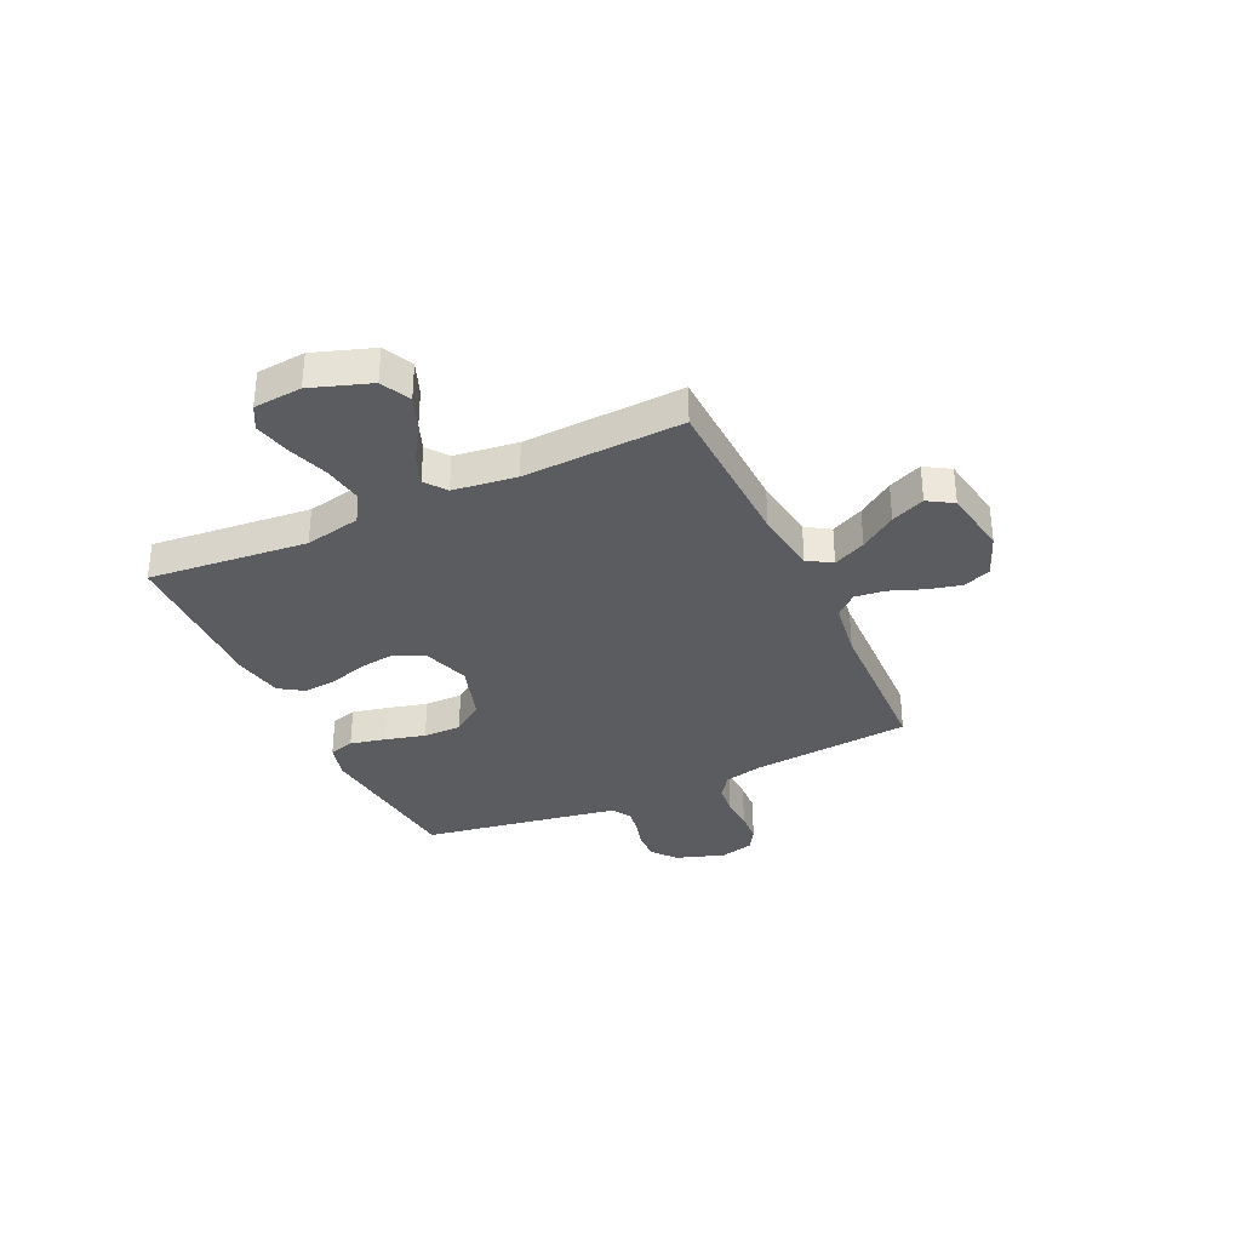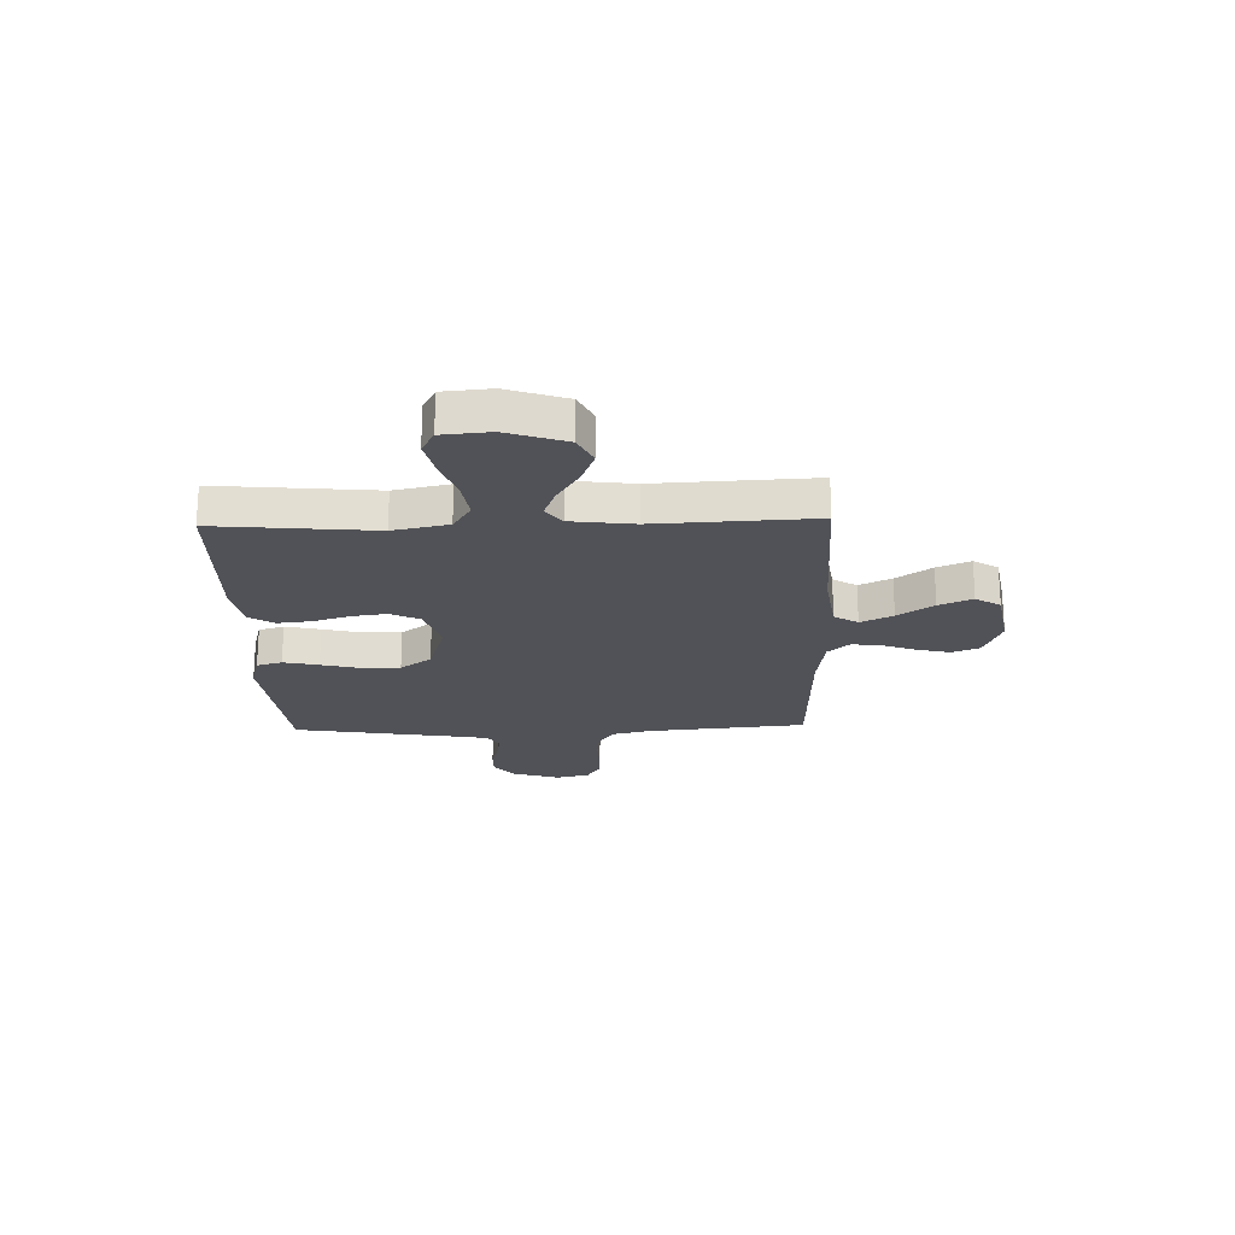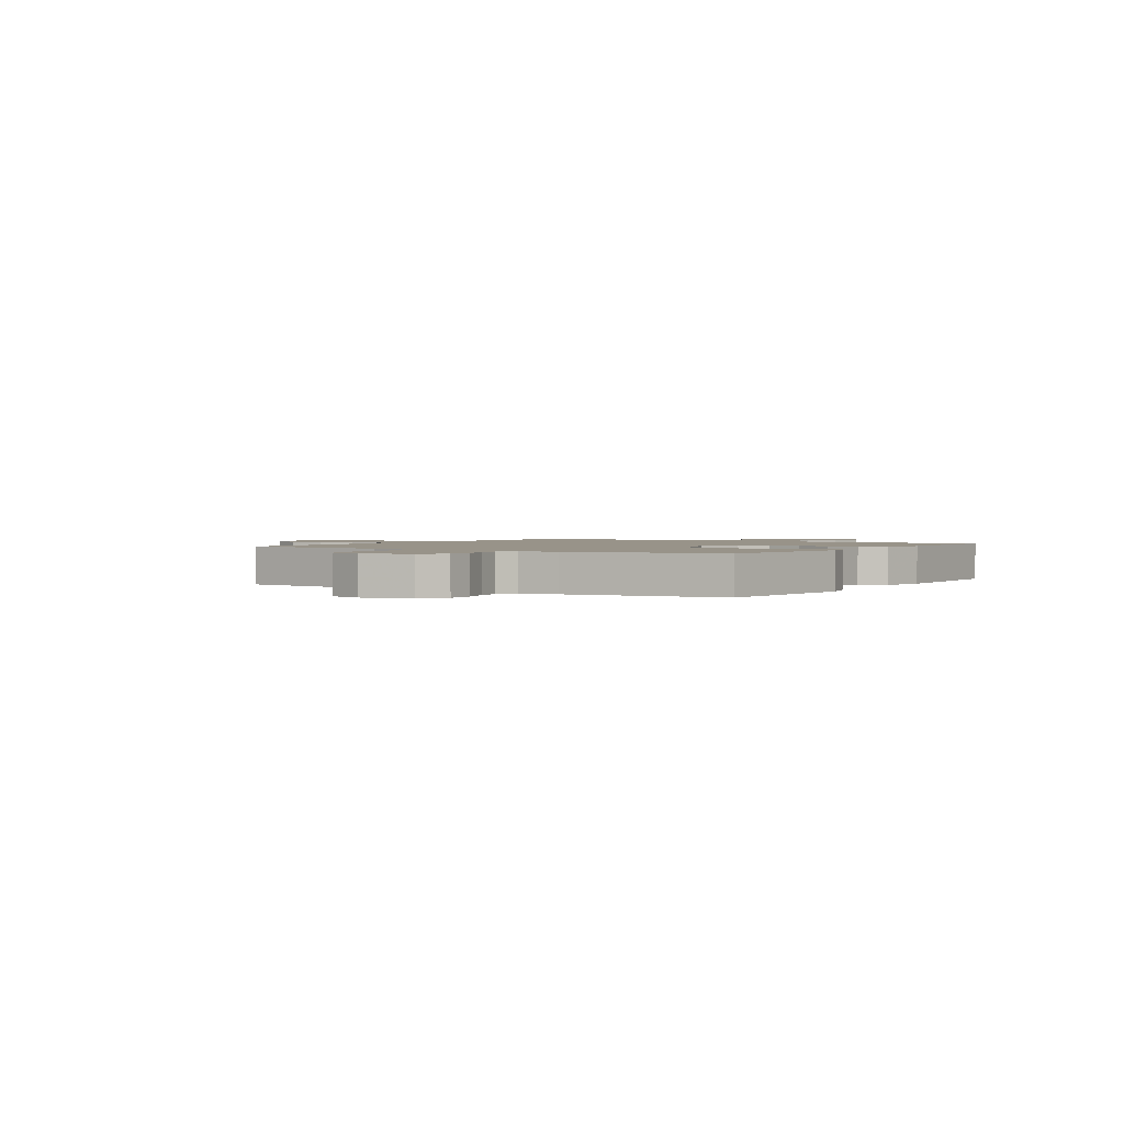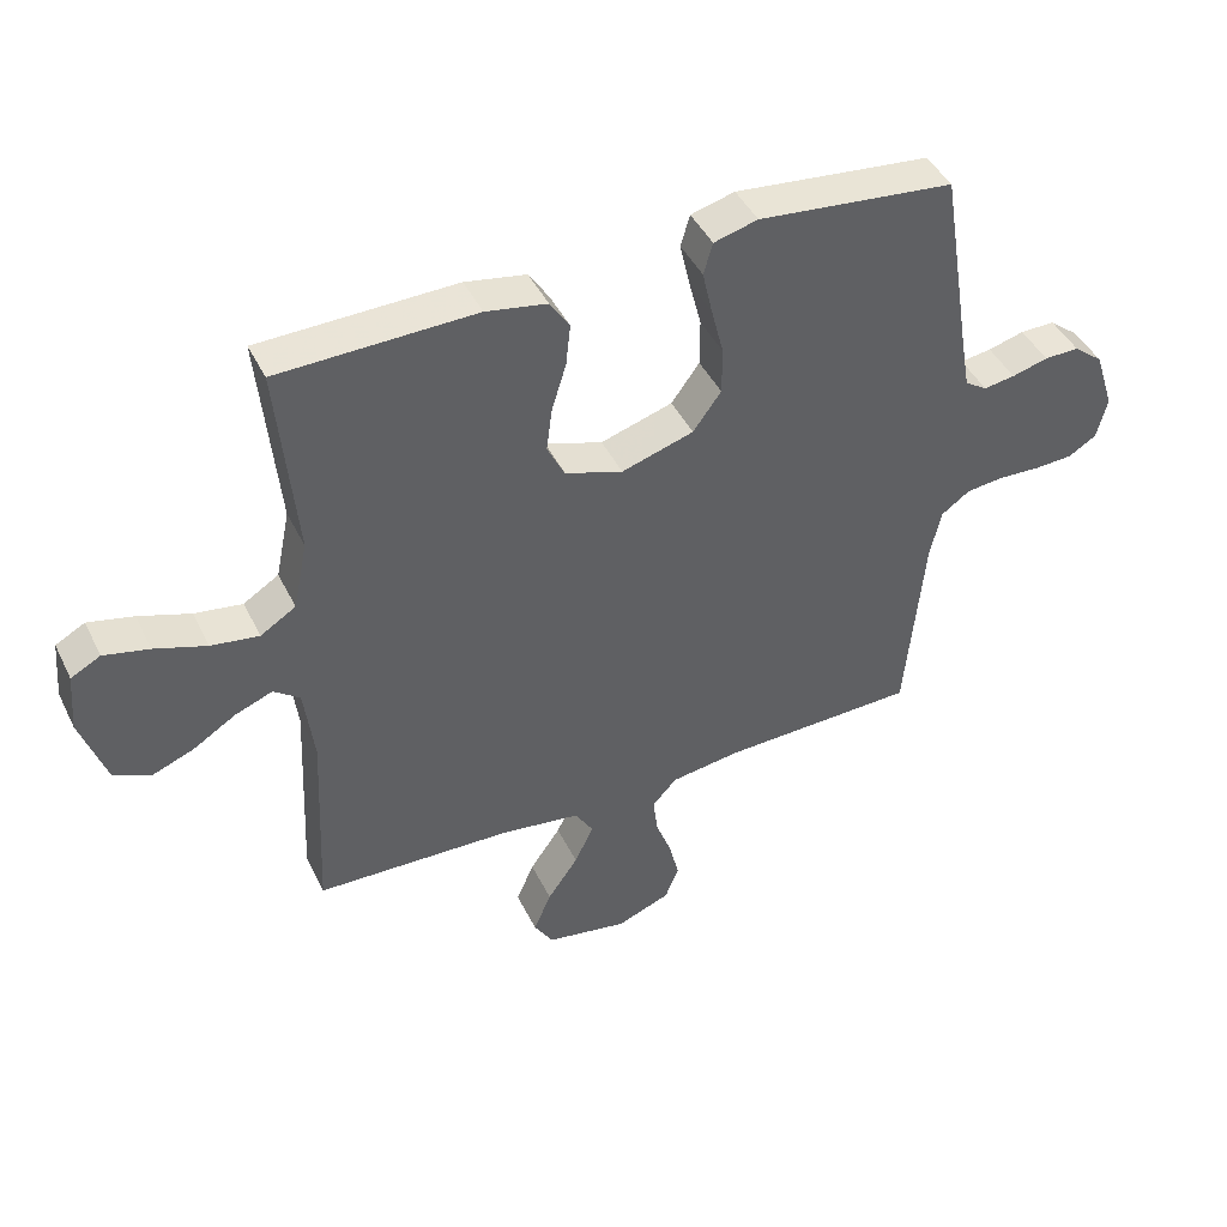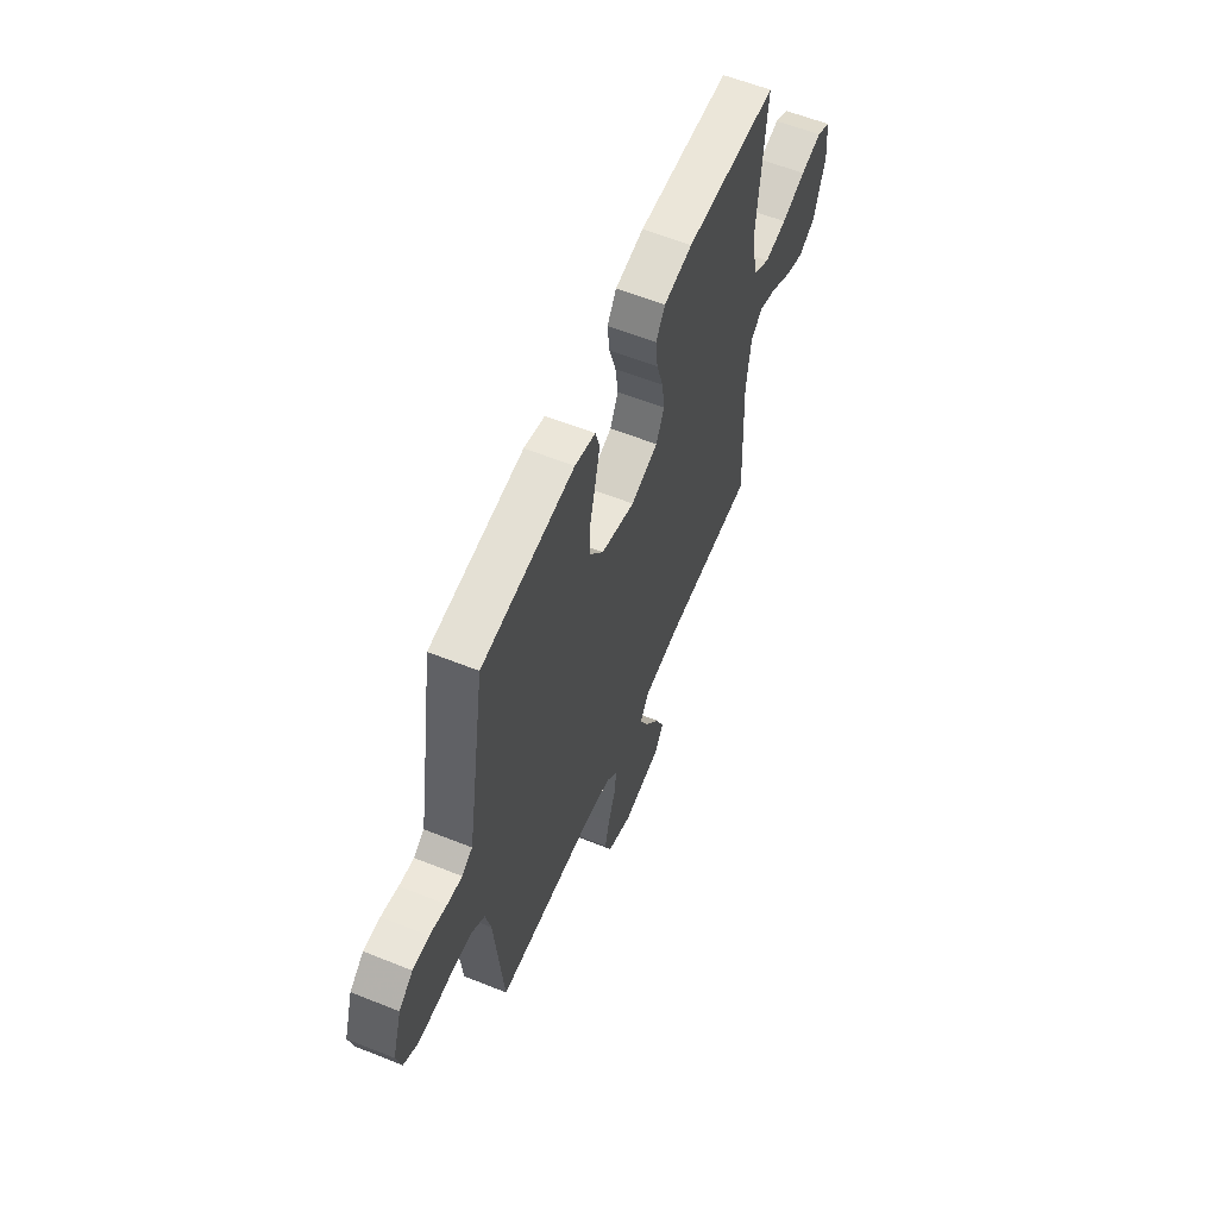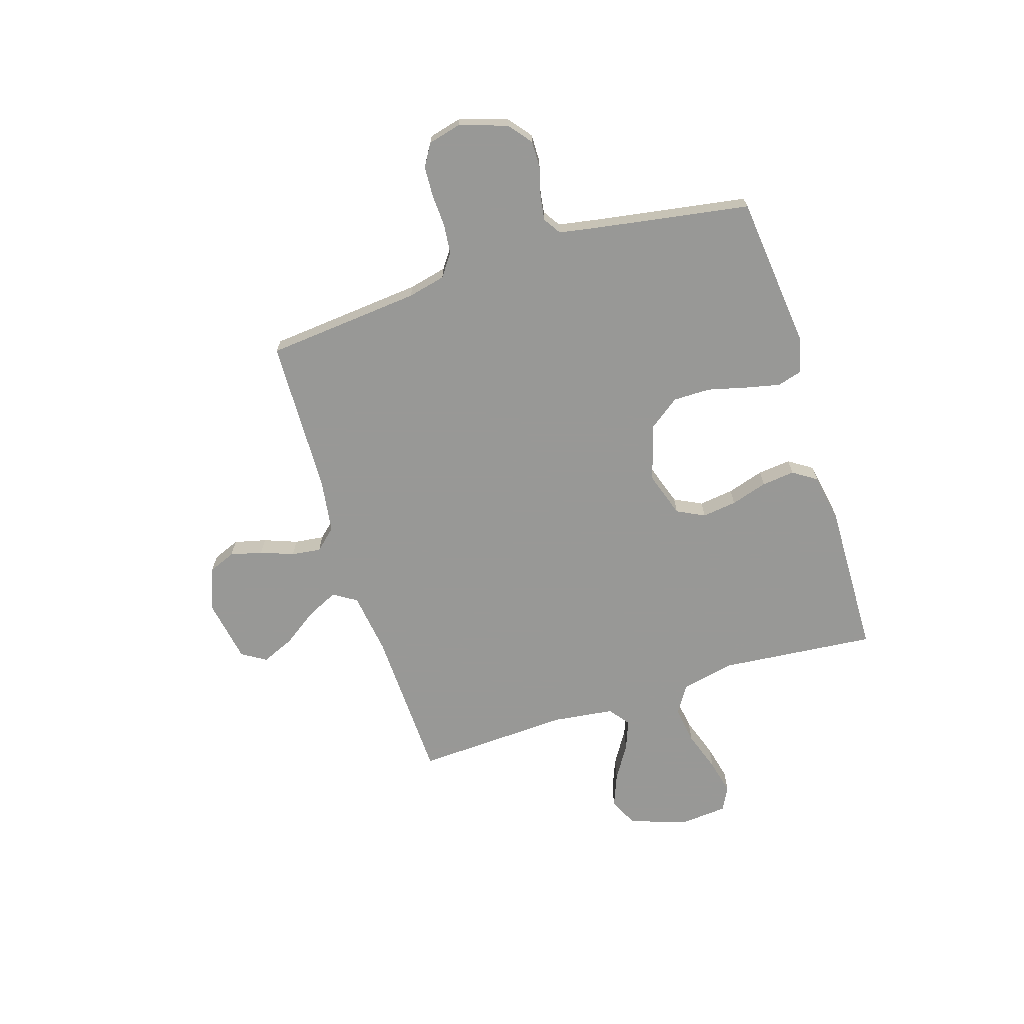
<metadata>
{"format":"obj","ext":"obj","renderer":"f3d","projection":"perspective","resolution":1024,"background":"white","views":[{"elev":-33.8,"azim":114.9,"up":"+Y"},{"elev":-21.5,"azim":91.7,"up":"+Y"},{"elev":1.6,"azim":-56.9,"up":"+Y"},{"elev":43.9,"azim":155.1,"up":"+Z"},{"elev":59.3,"azim":-67.6,"up":"+Z"},{"elev":-68.5,"azim":-72.5,"up":"+Y"}]}
</metadata>
<code>
v 0.5 0.07 0.5
v 0.472 0.07 0.2
v 0.494 0.07 0.095
v 0.548 0.07 0.061
v 0.621 0.07 0.072
v 0.7 0.07 0.099
v 0.769 0.07 0.115
v 0.814 0.07 0.091
v 0.822 0.07 0
v 0.784 0.07 -0.112
v 0.728 0.07 -0.139
v 0.664 0.07 -0.114
v 0.598 0.07 -0.073
v 0.541 0.07 -0.051
v 0.501 0.07 -0.081
v 0.486 0.07 -0.2
v 0.5 0.07 -0.5
v 0.2 0.07 -0.51
v 0.079 0.07 -0.527
v 0.051 0.07 -0.572
v 0.08 0.07 -0.633
v 0.127 0.07 -0.7
v 0.154 0.07 -0.763
v 0.125 0.07 -0.81
v 0 0.07 -0.832
v -0.082 0.07 -0.8
v -0.103 0.07 -0.748
v -0.088 0.07 -0.686
v -0.064 0.07 -0.622
v -0.057 0.07 -0.565
v -0.094 0.07 -0.524
v -0.2 0.07 -0.509
v -0.5 0.07 -0.5
v -0.528 0.07 -0.2
v -0.545 0.07 -0.127
v -0.588 0.07 -0.096
v -0.646 0.07 -0.09
v -0.71 0.07 -0.093
v -0.768 0.07 -0.09
v -0.811 0.07 -0.064
v -0.827 0.07 0
v -0.797 0.07 0.092
v -0.752 0.07 0.128
v -0.699 0.07 0.127
v -0.644 0.07 0.112
v -0.596 0.07 0.105
v -0.562 0.07 0.127
v -0.549 0.07 0.2
v -0.5 0.07 0.5
v -0.2 0.07 0.532
v -0.133 0.07 0.514
v -0.119 0.07 0.466
v -0.134 0.07 0.399
v -0.153 0.07 0.324
v -0.153 0.07 0.252
v -0.11 0.07 0.193
v 0 0.07 0.159
v 0.088 0.07 0.188
v 0.115 0.07 0.242
v 0.106 0.07 0.309
v 0.084 0.07 0.38
v 0.077 0.07 0.444
v 0.107 0.07 0.49
v 0.2 0.07 0.507
v 0.5 0 0.5
v 0.472 0 0.2
v 0.494 0 0.095
v 0.548 0 0.061
v 0.621 0 0.072
v 0.7 0 0.099
v 0.769 0 0.115
v 0.814 0 0.091
v 0.822 0 0
v 0.784 0 -0.112
v 0.728 0 -0.139
v 0.664 0 -0.114
v 0.598 0 -0.073
v 0.541 0 -0.051
v 0.501 0 -0.081
v 0.486 0 -0.2
v 0.5 0 -0.5
v 0.2 0 -0.51
v 0.079 0 -0.527
v 0.051 0 -0.572
v 0.08 0 -0.633
v 0.127 0 -0.7
v 0.154 0 -0.763
v 0.125 0 -0.81
v 0 0 -0.832
v -0.082 0 -0.8
v -0.103 0 -0.748
v -0.088 0 -0.686
v -0.064 0 -0.622
v -0.057 0 -0.565
v -0.094 0 -0.524
v -0.2 0 -0.509
v -0.5 0 -0.5
v -0.528 0 -0.2
v -0.545 0 -0.127
v -0.588 0 -0.096
v -0.646 0 -0.09
v -0.71 0 -0.093
v -0.768 0 -0.09
v -0.811 0 -0.064
v -0.827 0 0
v -0.797 0 0.092
v -0.752 0 0.128
v -0.699 0 0.127
v -0.644 0 0.112
v -0.596 0 0.105
v -0.562 0 0.127
v -0.549 0 0.2
v -0.5 0 0.5
v -0.2 0 0.532
v -0.133 0 0.514
v -0.119 0 0.466
v -0.134 0 0.399
v -0.153 0 0.324
v -0.153 0 0.252
v -0.11 0 0.193
v 0 0 0.159
v 0.088 0 0.188
v 0.115 0 0.242
v 0.106 0 0.309
v 0.084 0 0.38
v 0.077 0 0.444
v 0.107 0 0.49
v 0.2 0 0.507
f 64 1 2
f 63 64 2
f 62 63 2
f 61 62 2
f 60 61 2
f 59 60 2 3
f 58 59 3 4
f 57 58 4
f 52 53 54
f 51 52 54
f 50 51 54
f 49 50 54
f 48 49 54
f 47 48 54 55
f 46 47 55 56
f 43 44 45
f 42 43 45
f 41 42 45
f 40 41 45
f 39 40 45
f 38 39 45
f 37 38 45
f 36 37 45 46
f 46 56 57
f 36 46 57
f 35 36 57
f 32 33 34
f 35 57 4
f 34 35 4
f 32 34 4
f 31 32 4
f 27 28 29
f 26 27 29
f 25 26 29
f 24 25 29
f 23 24 29
f 22 23 29
f 21 22 29
f 20 21 29 30
f 16 17 18
f 15 16 18 19
f 11 12 13
f 10 11 13
f 9 10 13
f 8 9 13
f 7 8 13
f 6 7 13
f 5 6 13
f 5 13 14
f 4 5 14 15
f 19 20 30 31
f 4 15 19 31
f 66 65 128
f 66 128 127
f 66 127 126
f 66 126 125
f 66 125 124
f 67 66 124 123
f 68 67 123 122
f 68 122 121
f 118 117 116
f 118 116 115
f 118 115 114
f 118 114 113
f 118 113 112
f 119 118 112 111
f 120 119 111 110
f 109 108 107
f 109 107 106
f 109 106 105
f 109 105 104
f 109 104 103
f 109 103 102
f 109 102 101
f 110 109 101 100
f 121 120 110
f 121 110 100
f 121 100 99
f 98 97 96
f 68 121 99
f 68 99 98
f 68 98 96
f 68 96 95
f 93 92 91
f 93 91 90
f 93 90 89
f 93 89 88
f 93 88 87
f 93 87 86
f 93 86 85
f 94 93 85 84
f 82 81 80
f 83 82 80 79
f 77 76 75
f 77 75 74
f 77 74 73
f 77 73 72
f 77 72 71
f 77 71 70
f 77 70 69
f 78 77 69
f 79 78 69 68
f 95 94 84 83
f 95 83 79 68
f 1 65 66 2
f 2 66 67 3
f 3 67 68 4
f 4 68 69 5
f 5 69 70 6
f 6 70 71 7
f 7 71 72 8
f 8 72 73 9
f 9 73 74 10
f 10 74 75 11
f 11 75 76 12
f 12 76 77 13
f 13 77 78 14
f 14 78 79 15
f 15 79 80 16
f 16 80 81 17
f 17 81 82 18
f 18 82 83 19
f 19 83 84 20
f 20 84 85 21
f 21 85 86 22
f 22 86 87 23
f 23 87 88 24
f 24 88 89 25
f 25 89 90 26
f 26 90 91 27
f 27 91 92 28
f 28 92 93 29
f 29 93 94 30
f 30 94 95 31
f 31 95 96 32
f 32 96 97 33
f 33 97 98 34
f 34 98 99 35
f 35 99 100 36
f 36 100 101 37
f 37 101 102 38
f 38 102 103 39
f 39 103 104 40
f 40 104 105 41
f 41 105 106 42
f 42 106 107 43
f 43 107 108 44
f 44 108 109 45
f 45 109 110 46
f 46 110 111 47
f 47 111 112 48
f 48 112 113 49
f 49 113 114 50
f 50 114 115 51
f 51 115 116 52
f 52 116 117 53
f 53 117 118 54
f 54 118 119 55
f 55 119 120 56
f 56 120 121 57
f 57 121 122 58
f 58 122 123 59
f 59 123 124 60
f 60 124 125 61
f 61 125 126 62
f 62 126 127 63
f 63 127 128 64
f 64 128 65 1

</code>
